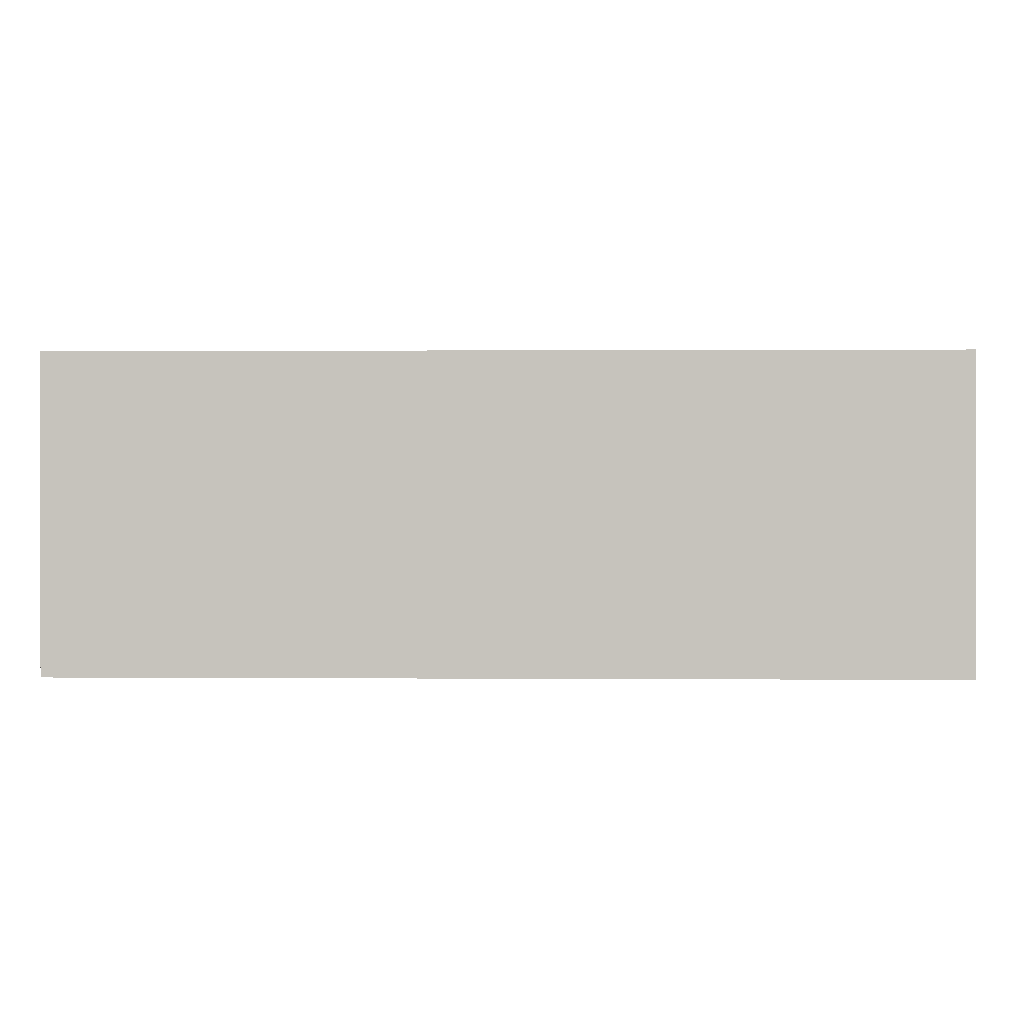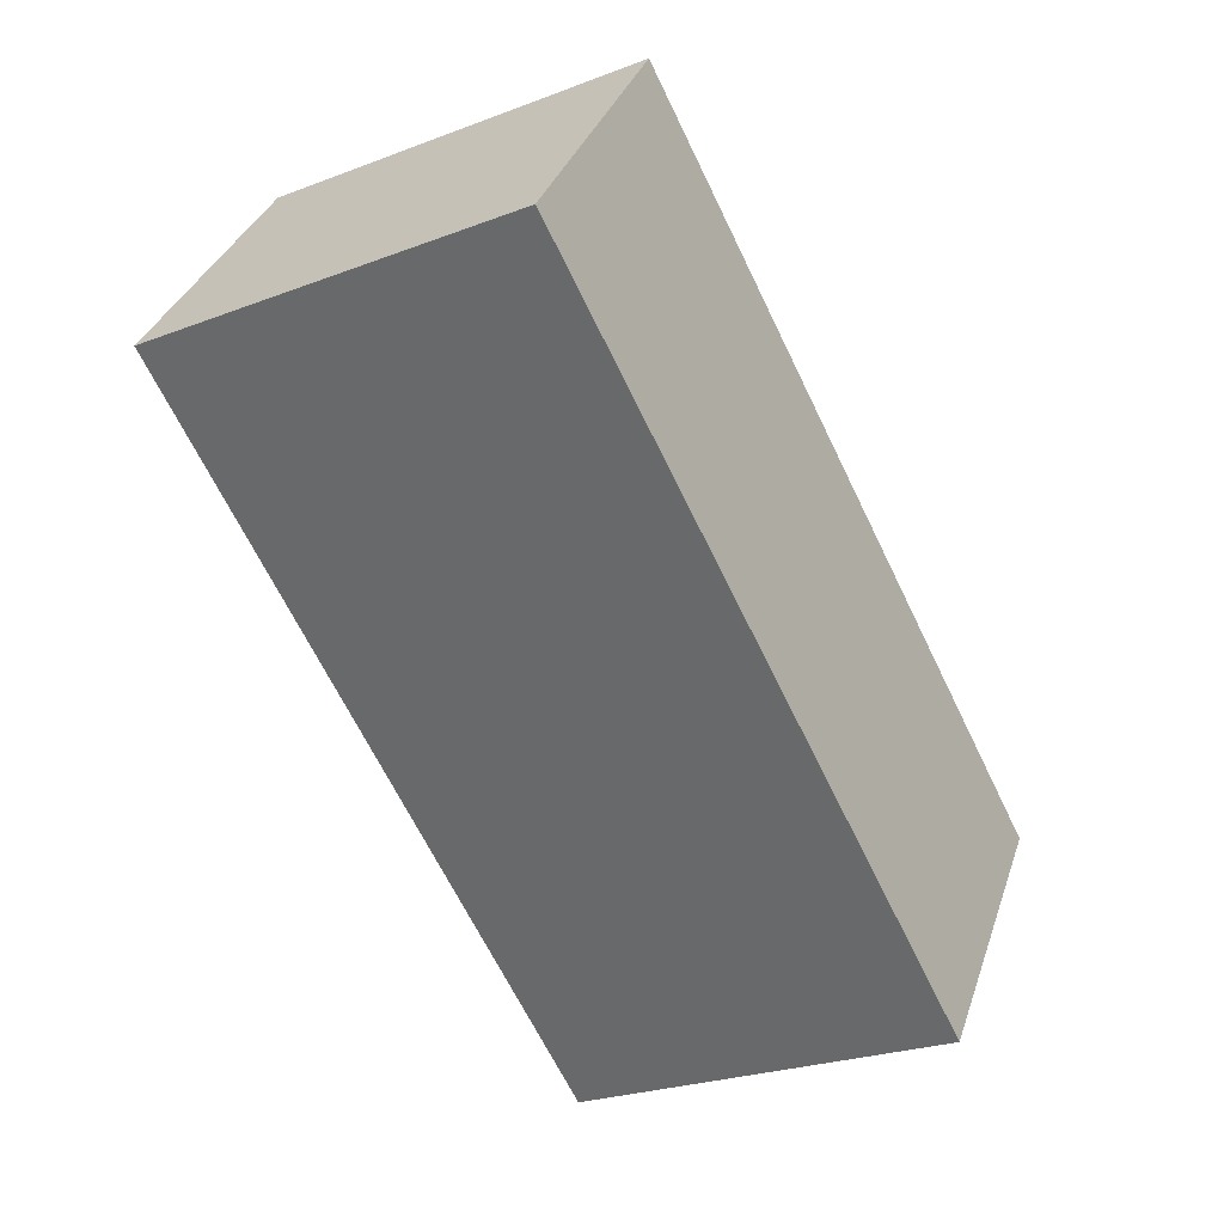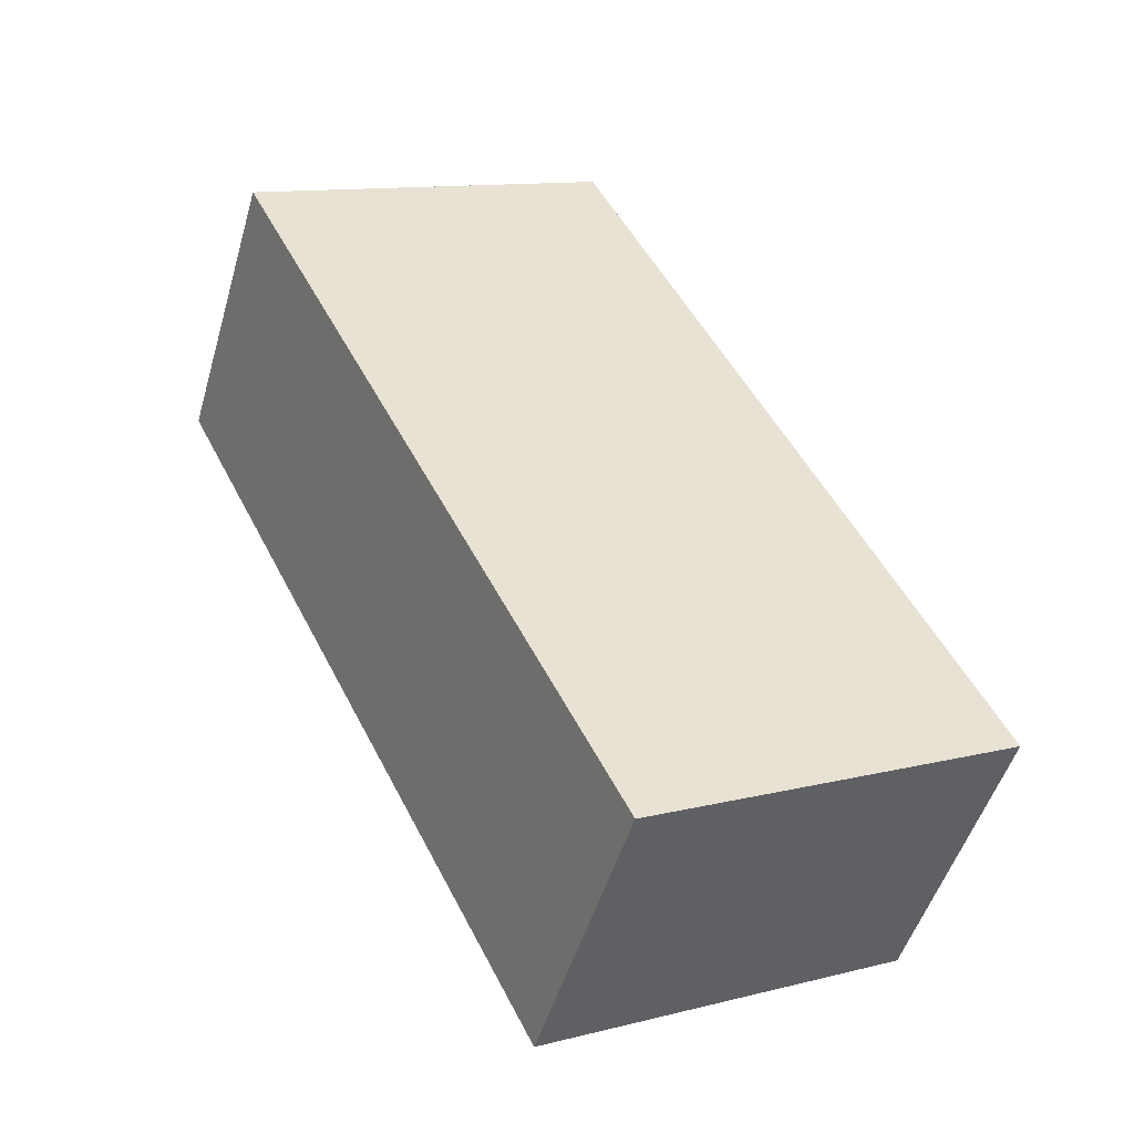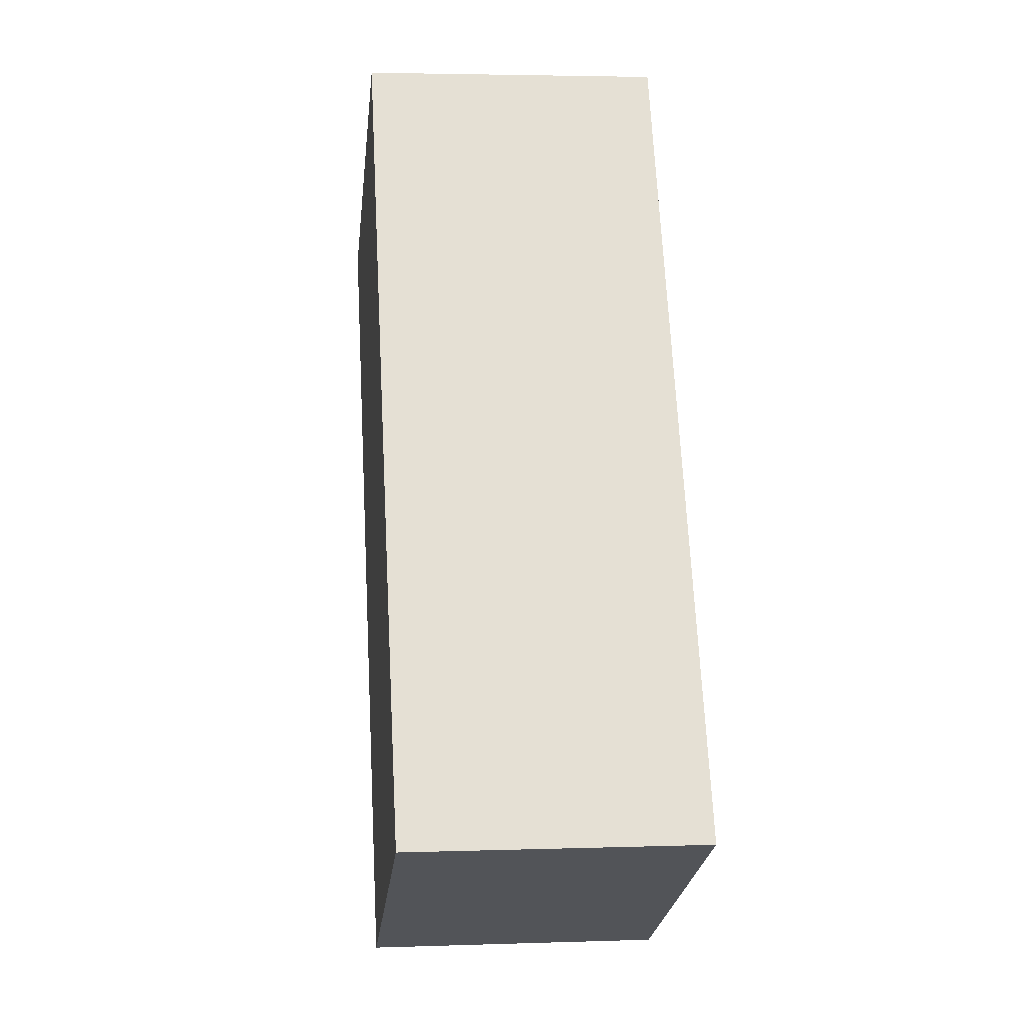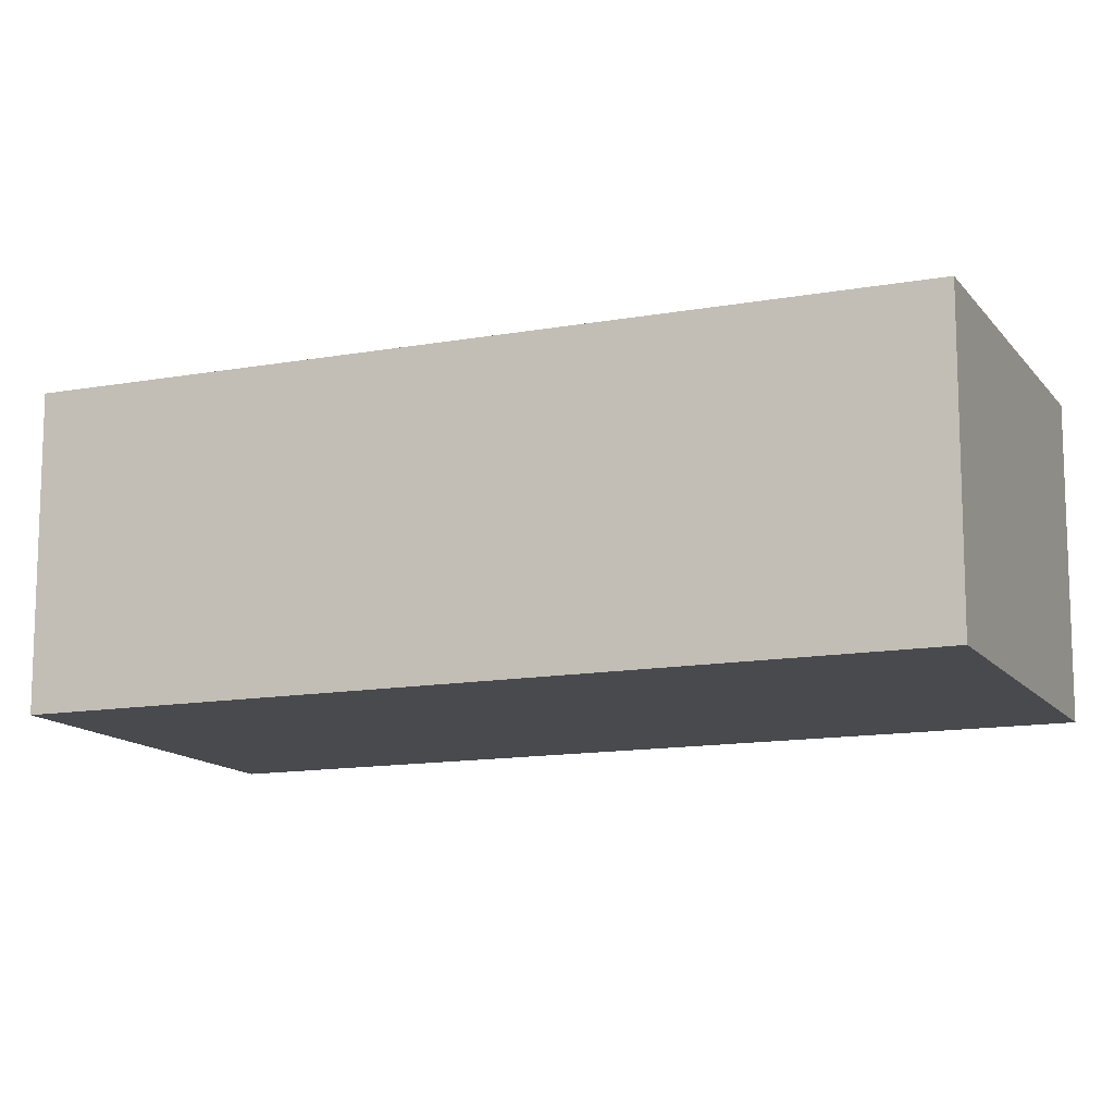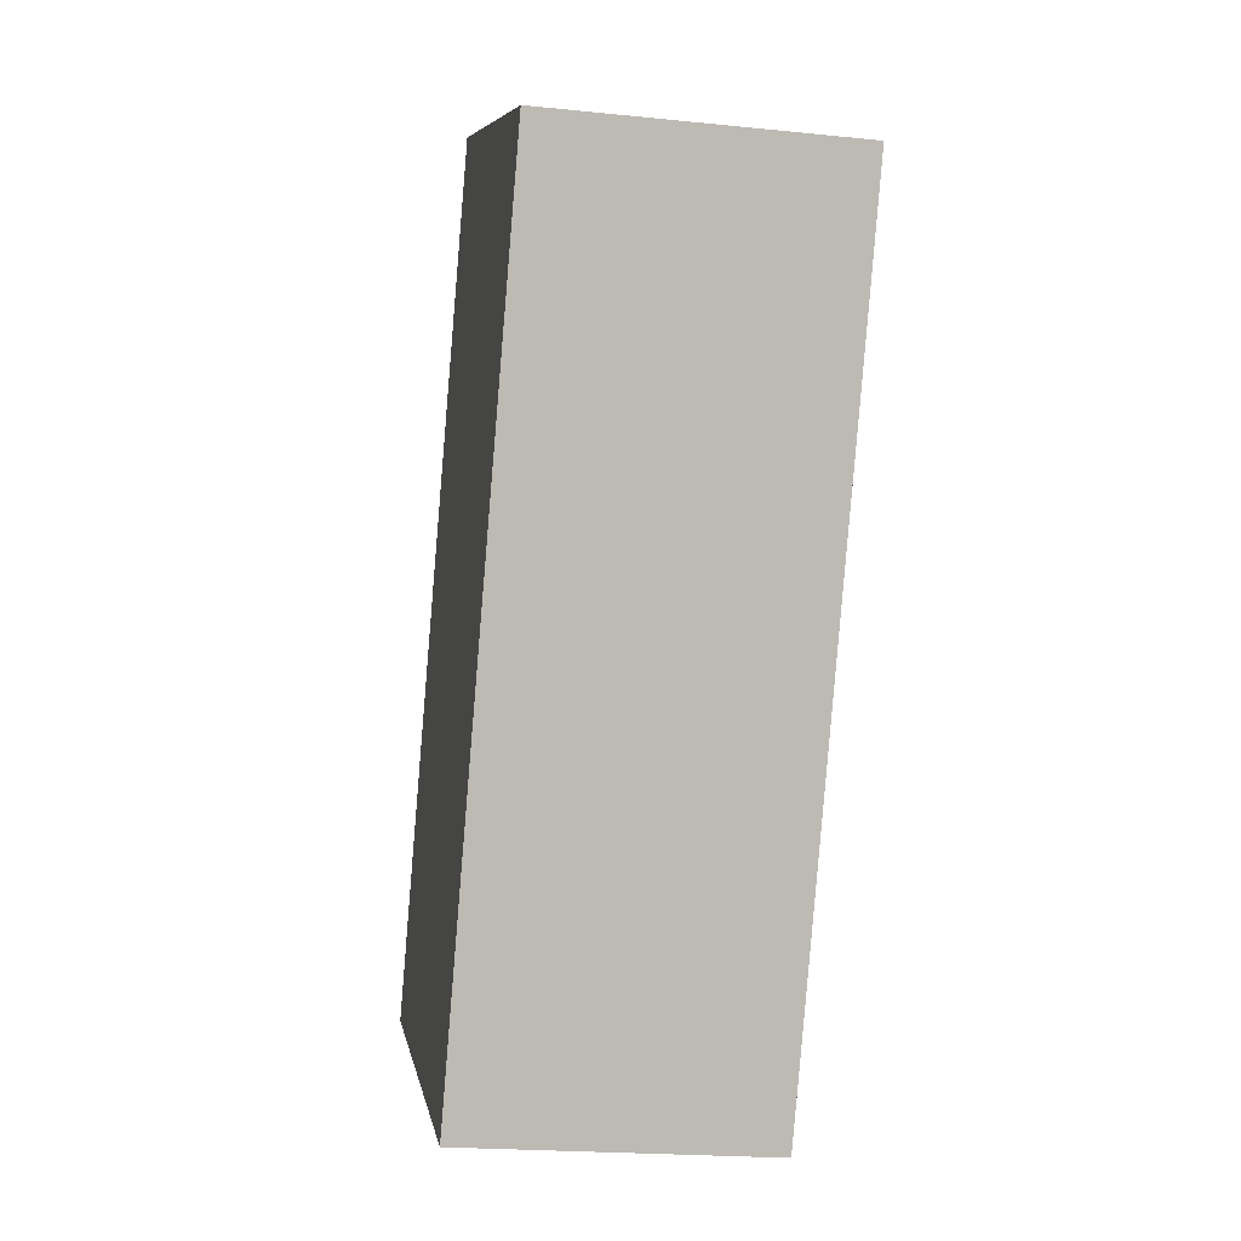
<metadata>
{"format":"obj","ext":"obj","renderer":"f3d","projection":"perspective","resolution":1024,"background":"white","views":[{"elev":0.7,"azim":-61.2,"up":"+Y"},{"elev":34.3,"azim":-162.5,"up":"+Z"},{"elev":-49.4,"azim":163.9,"up":"+Z"},{"elev":3.5,"azim":-96.5,"up":"+Z"},{"elev":-12.9,"azim":-40.4,"up":"+Y"},{"elev":-20.7,"azim":79.5,"up":"+Z"}]}
</metadata>
<code>
v  16.96 13.16 33.47
v  15.19 13.16 -7.709
v  0 13.16 8.059e-16
v  15.71 13.16 -7.975
v  15.75 13.16 -7.994
v  24.02 13.16 29.9
v  32.67 13.16 25.51
v  15.75 4.895e-16 -7.994
v  15.71 4.883e-16 -7.975
v  0 0 0
v  15.19 4.72e-16 -7.709
v  16.96 -2.05e-15 33.47
v  32.67 -1.562e-15 25.51
v  24.02 -1.831e-15 29.9
g defaultobject
f 1 2 3
f 2 1 4
f 4 1 5
f 5 1 6
f 5 6 7
f 8 4 5
f 4 8 2
f 2 8 3
f 3 8 9
f 3 9 10
f 10 9 11
f 10 1 3
f 1 10 12
f 12 6 1
f 6 12 7
f 7 12 13
f 13 12 14
f 13 5 7
f 5 13 8
f 10 14 12
f 14 10 11
f 14 11 13
f 13 11 9
f 13 9 8

</code>
